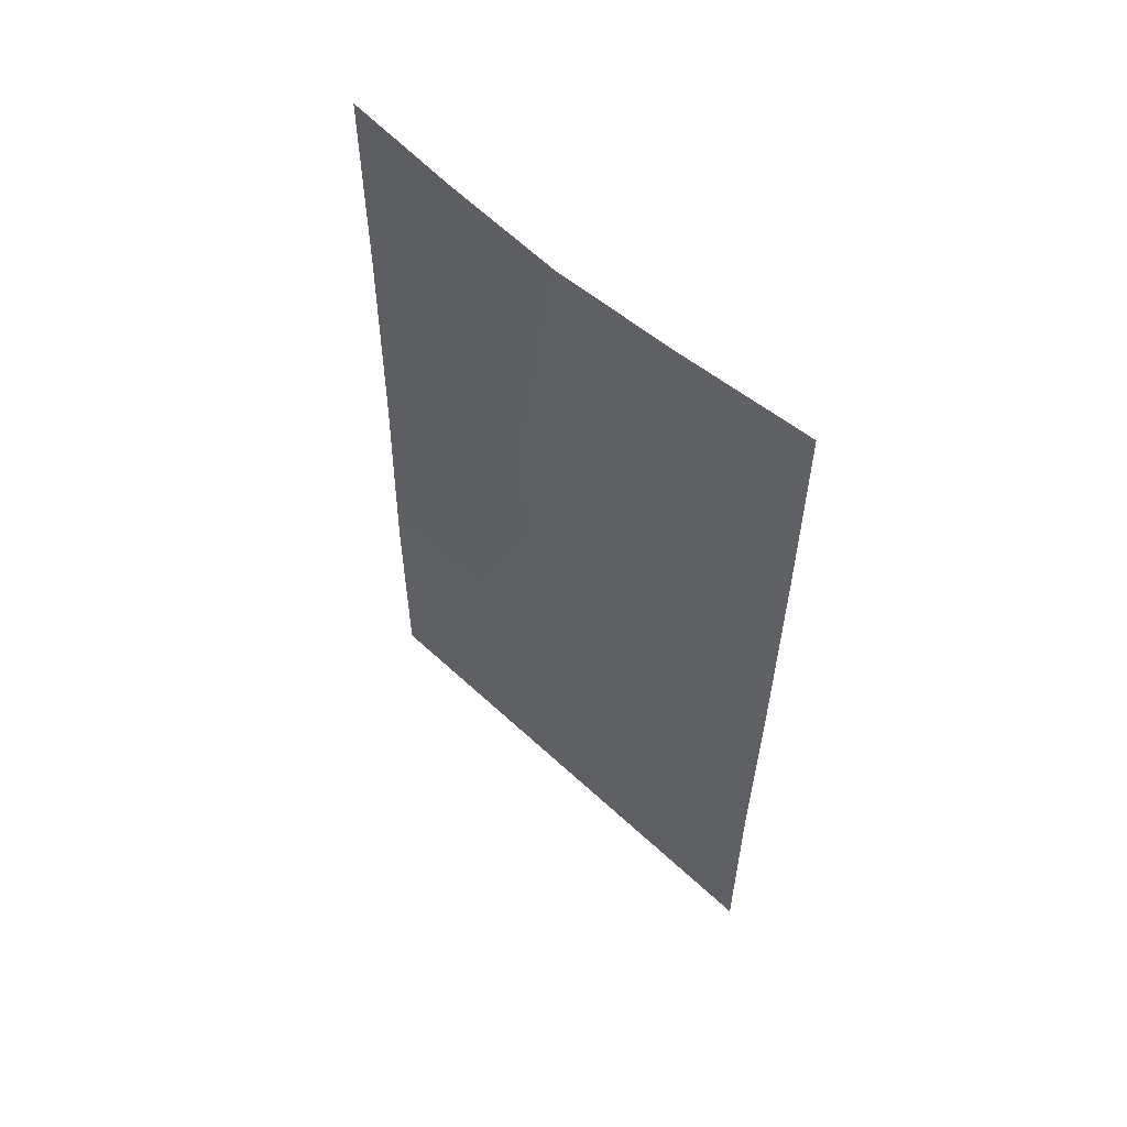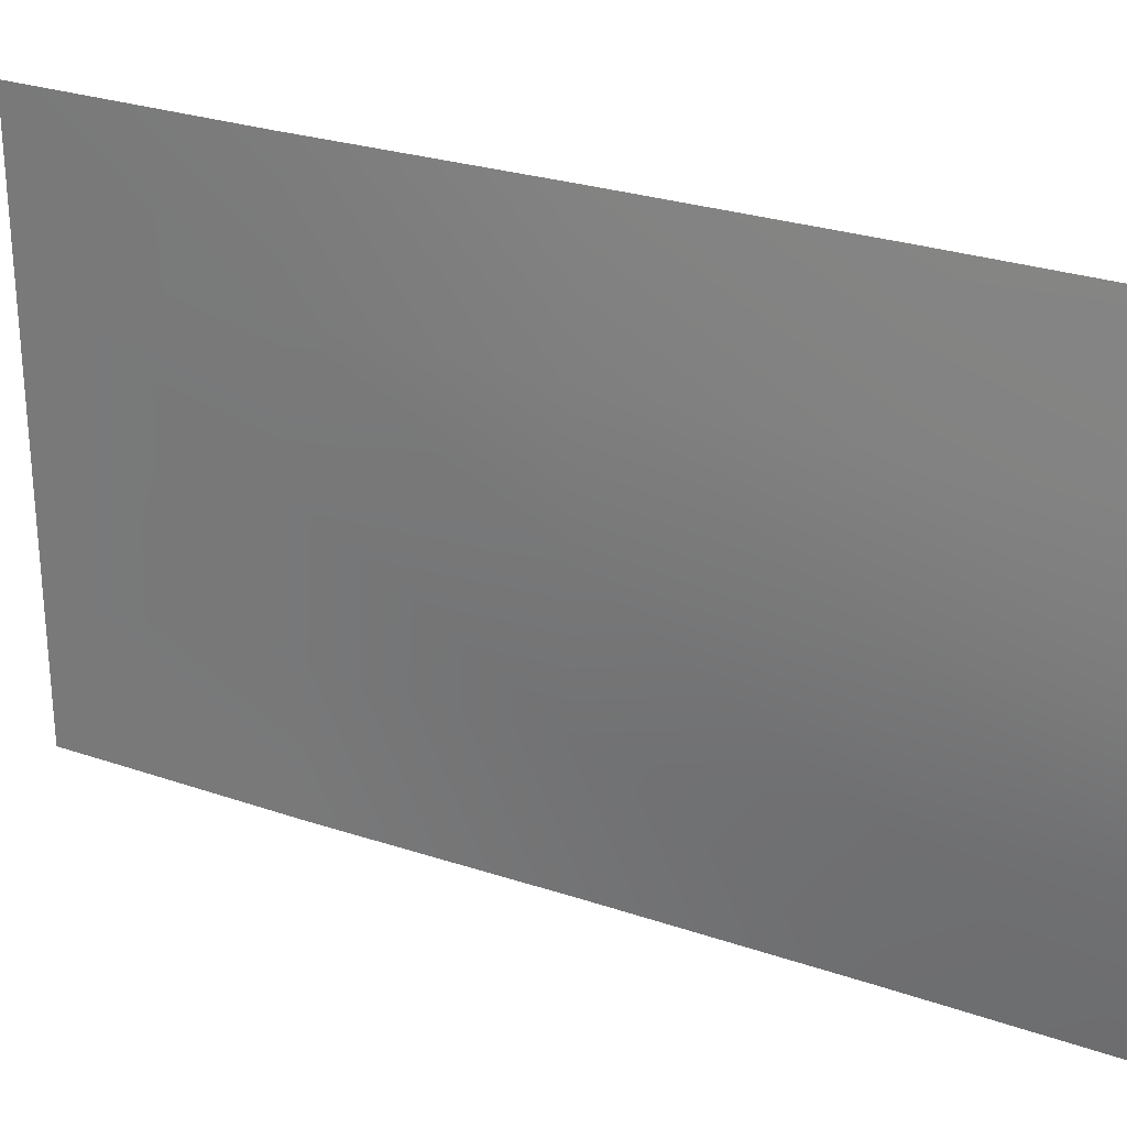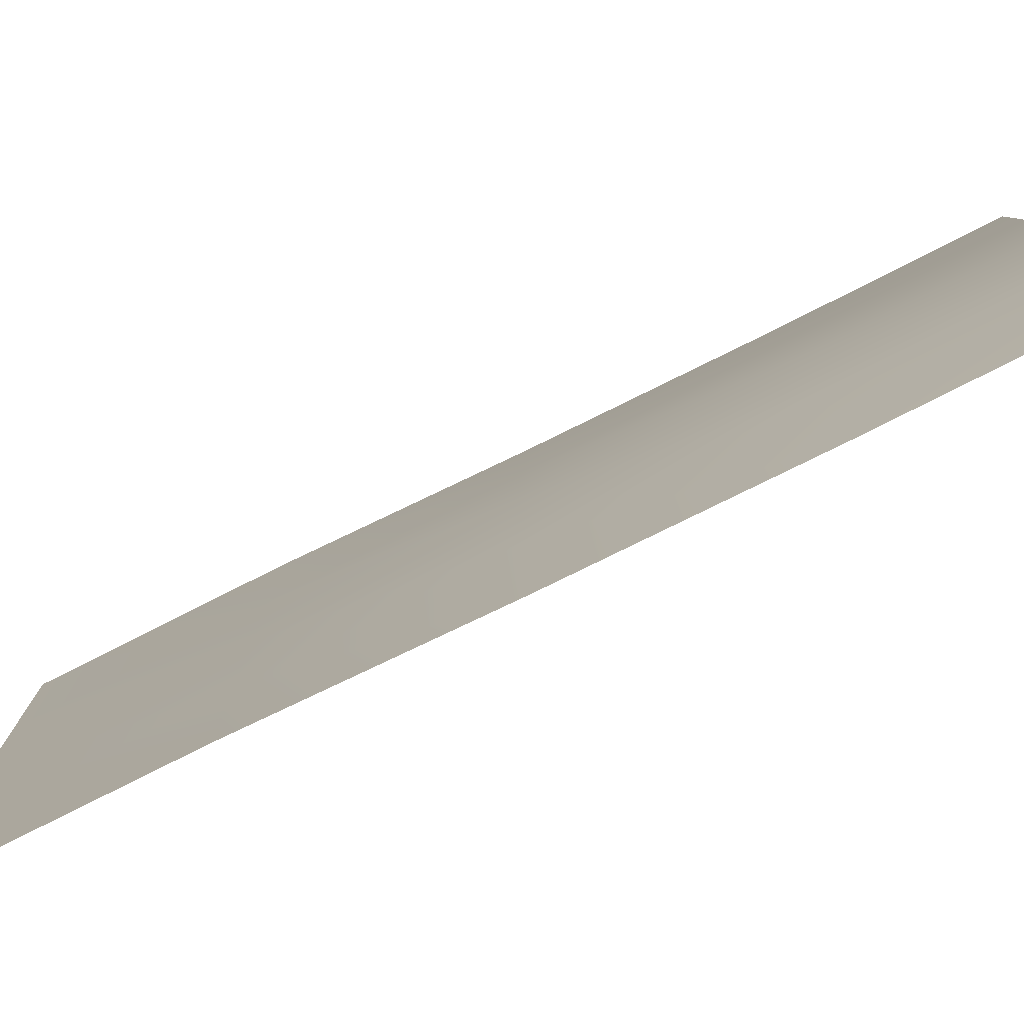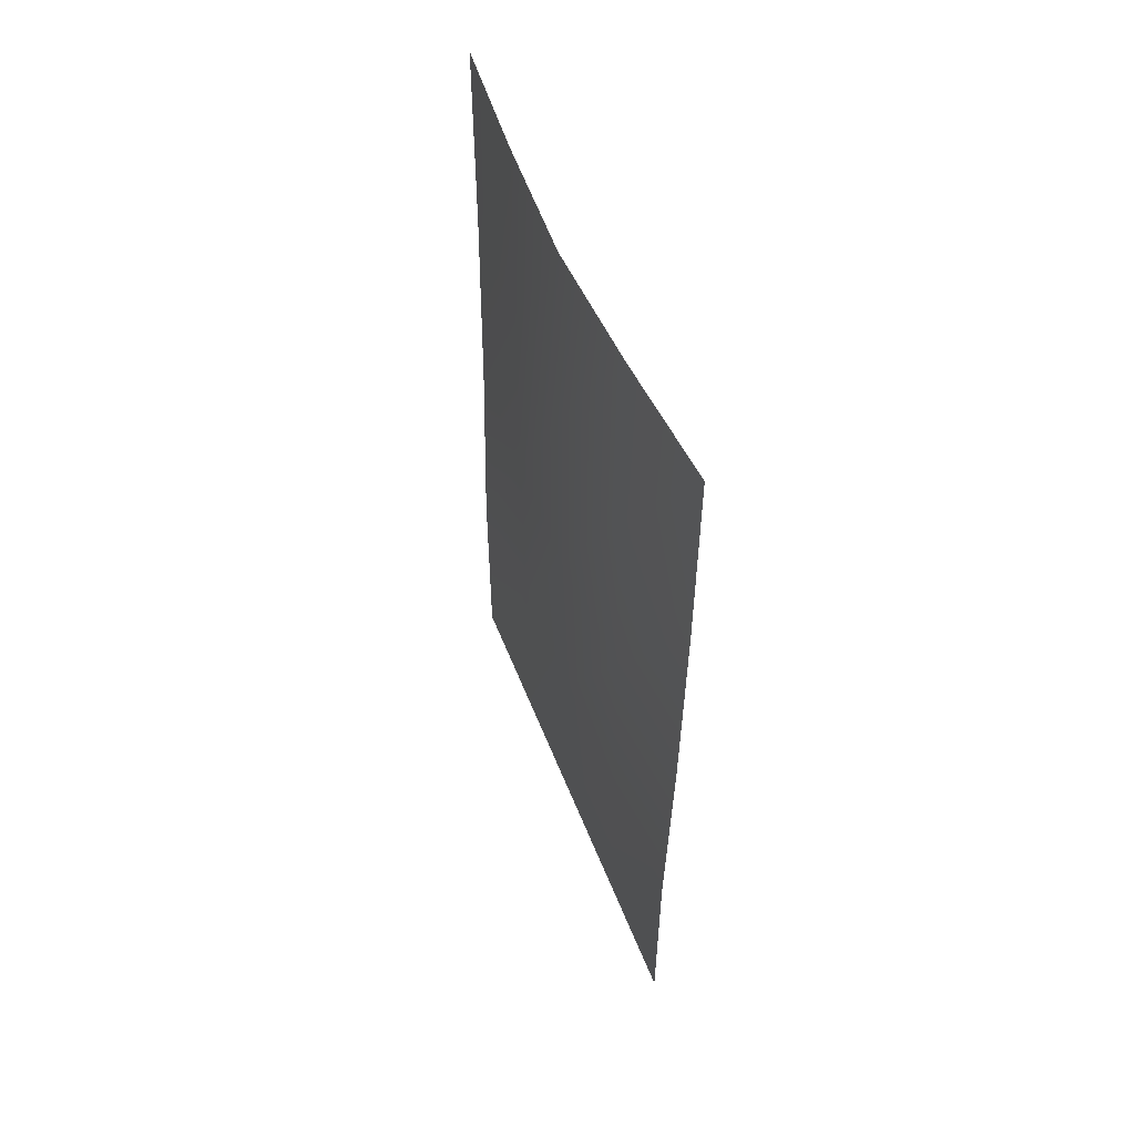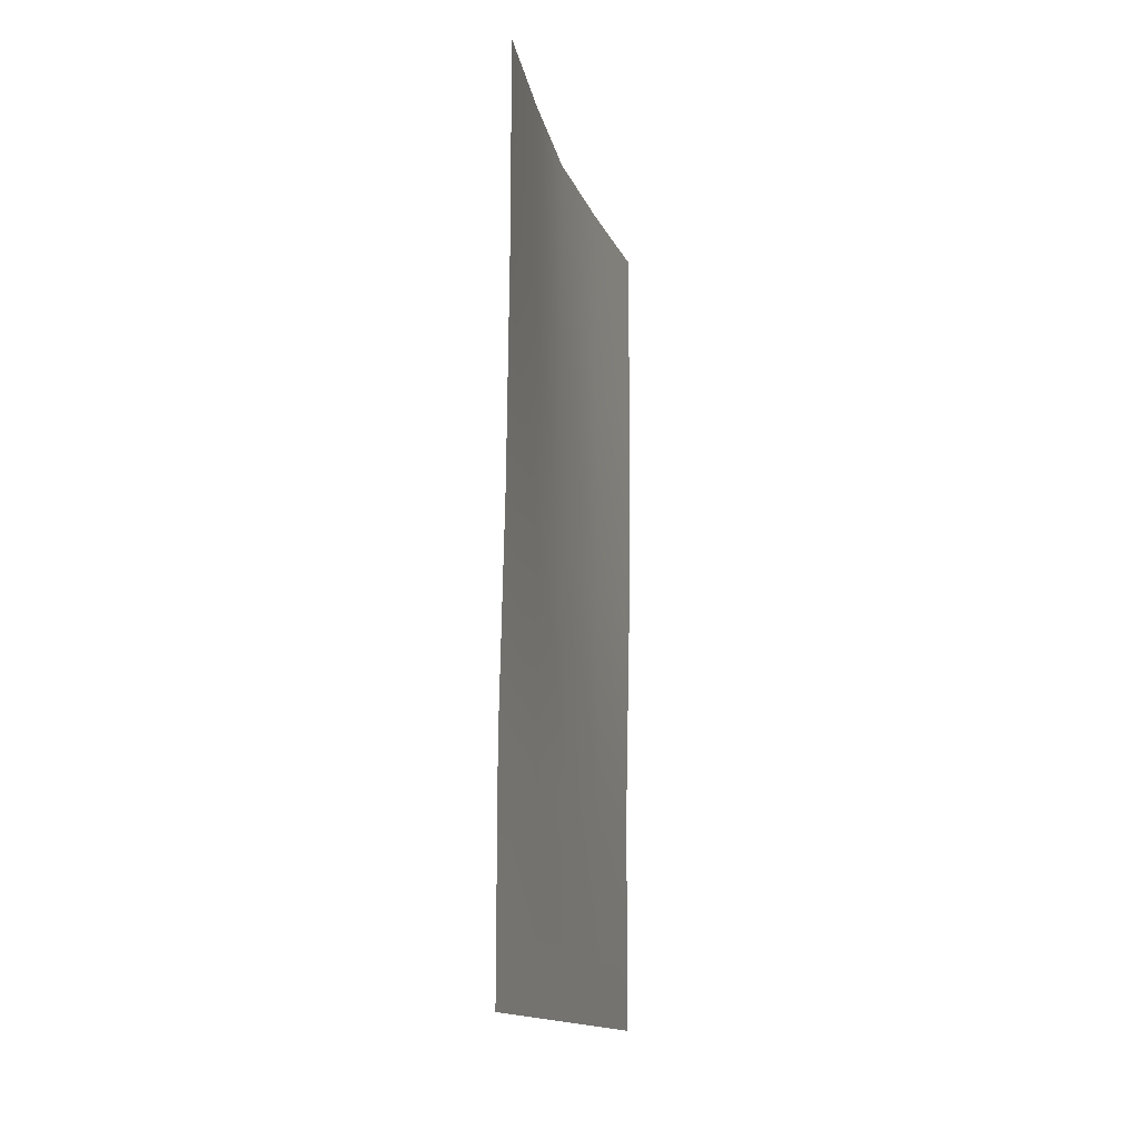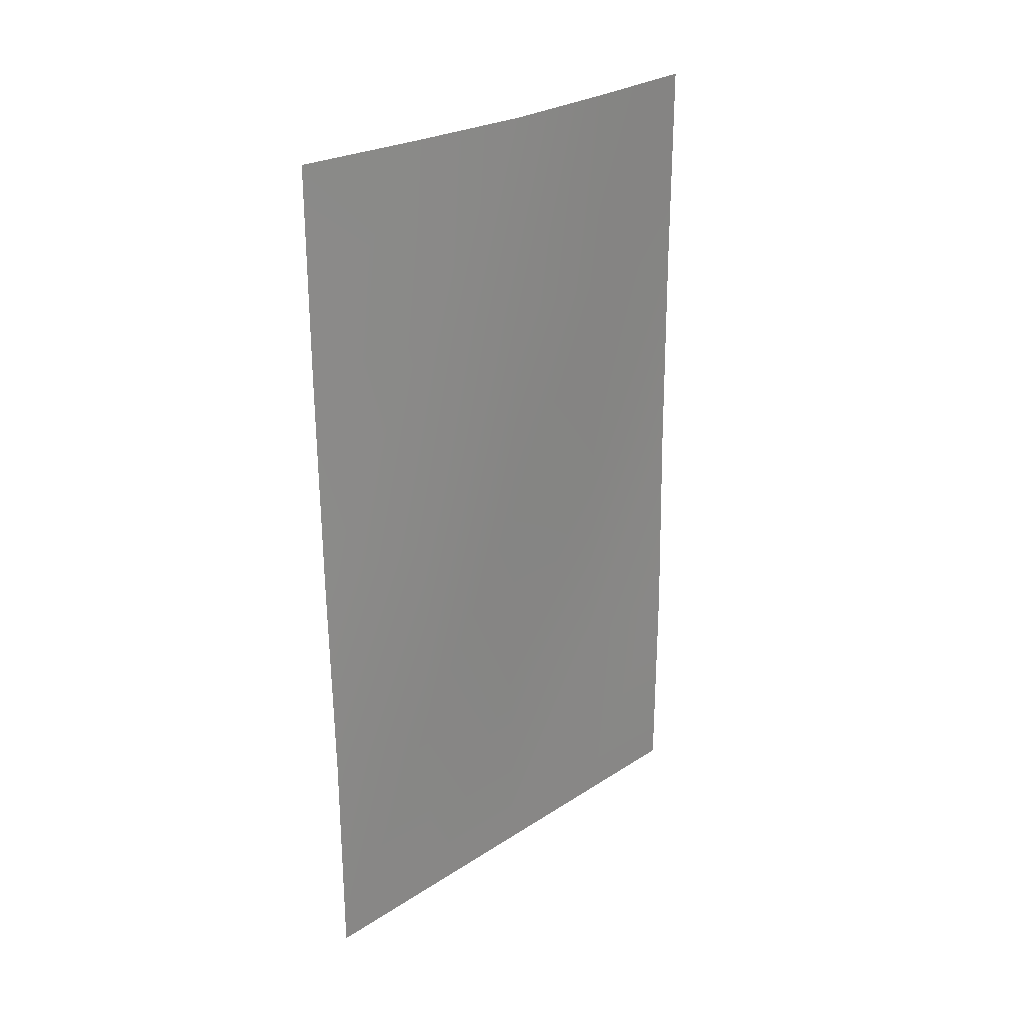
<metadata>
{"format":"obj","ext":"obj","renderer":"f3d","projection":"perspective","resolution":1024,"background":"white","views":[{"elev":56.4,"azim":134.3,"up":"+Y"},{"elev":27.1,"azim":118.4,"up":"+Z"},{"elev":-78.8,"azim":116.8,"up":"+Z"},{"elev":53.7,"azim":158.9,"up":"+Y"},{"elev":-14.7,"azim":-166.6,"up":"+Y"},{"elev":26.1,"azim":44.5,"up":"+Y"}]}
</metadata>
<code>
o
v 0 6.428 1.939
v 0.07222 6.427 0.9695
v 0.1184 6.427 0
v 0.07222 6.427 -0.9695
v 0 6.428 -1.939
v 0.01606 3.263 1.939
v 0.06621 3.264 0.9695
v 0.09828 3.264 0
v 0.06621 3.264 -0.9695
v 0.01606 3.265 -1.939
v 0.05254 -0.03607 -1.939
v 0.05258 -0.03607 -0.9695
v 0.05254 -0.03607 1.939
v 0.05258 -0.03607 0.9695
v 0.0526 -0.03607 0
v 0 4.913 1.939
v 0.07222 4.913 0.9695
v 0.1184 4.913 0
v 0.07222 4.913 -0.9695
v 0 4.913 -1.939
v 0.0523 1.616 -1.939
v 0.0523 1.616 1.939
v 0.05266 1.616 0.9695
v 0.0529 1.616 0
v 0.05266 1.616 -0.9695
g Geoset0
f 1 16 2
f 17 2 16
f 2 17 3
f 18 3 17
f 3 18 4
f 19 4 18
f 4 19 5
f 20 5 19
f 16 6 17
f 7 17 6
f 17 7 18
f 8 18 7
f 18 8 19
f 9 19 8
f 19 9 20
f 10 20 9
f 11 21 12
f 6 22 7
f 23 7 22
f 7 23 8
f 24 8 23
f 8 24 9
f 25 9 24
f 9 25 10
f 21 10 25
f 22 13 23
f 14 23 13
f 23 14 24
f 15 24 14
f 24 15 25
f 12 25 15
f 25 12 21

</code>
